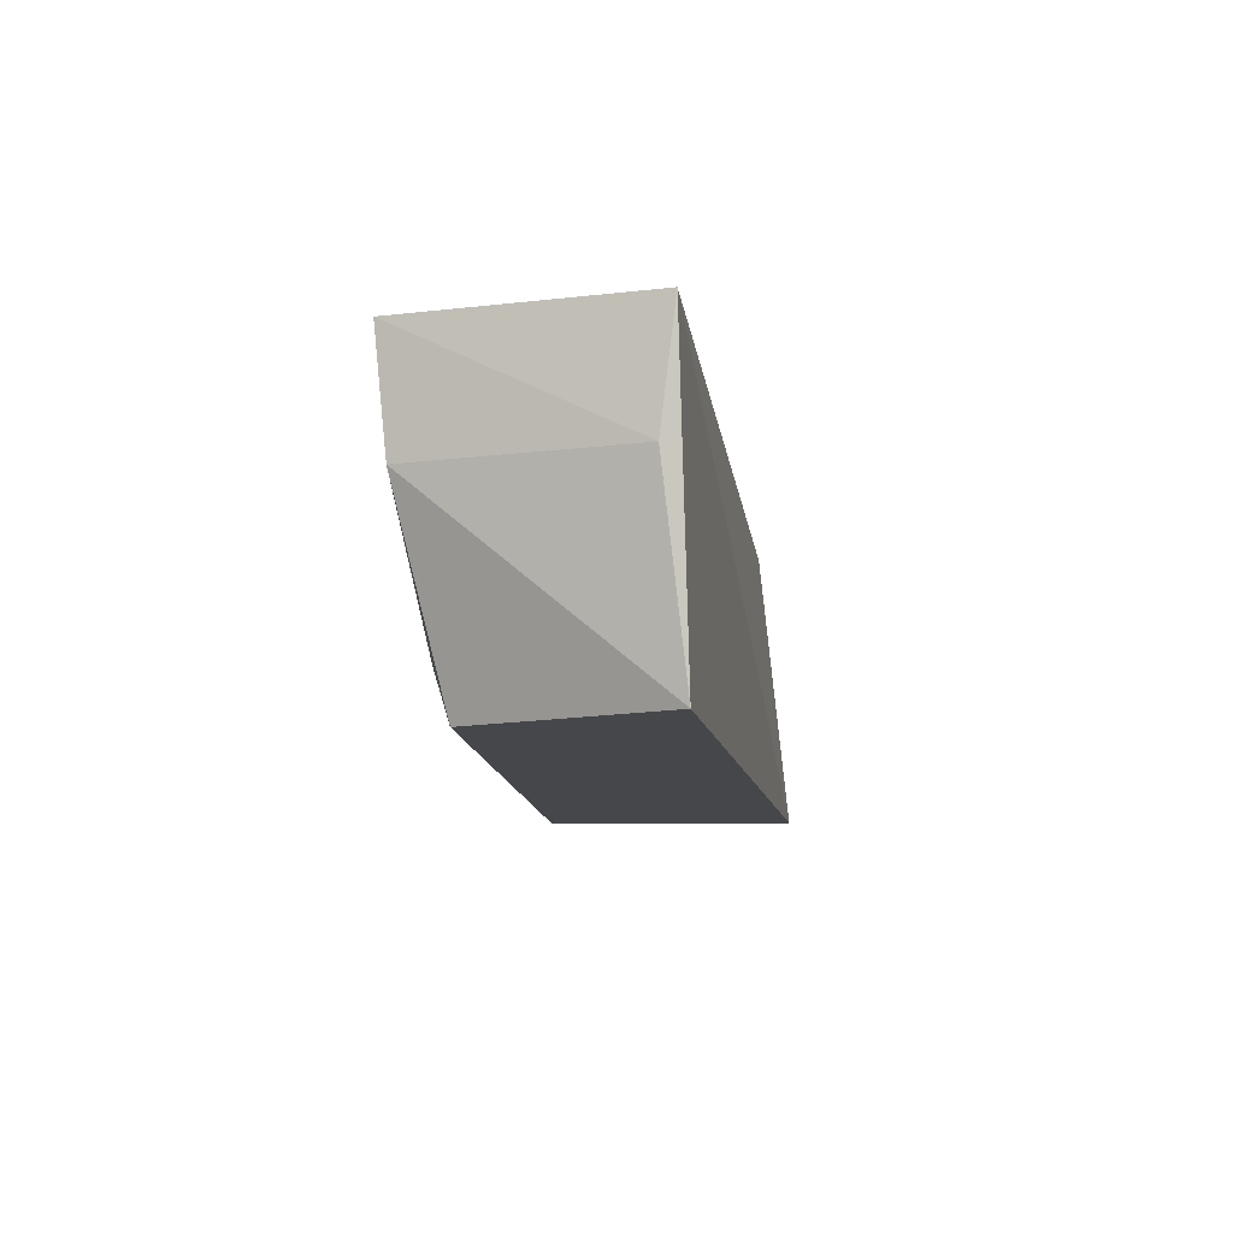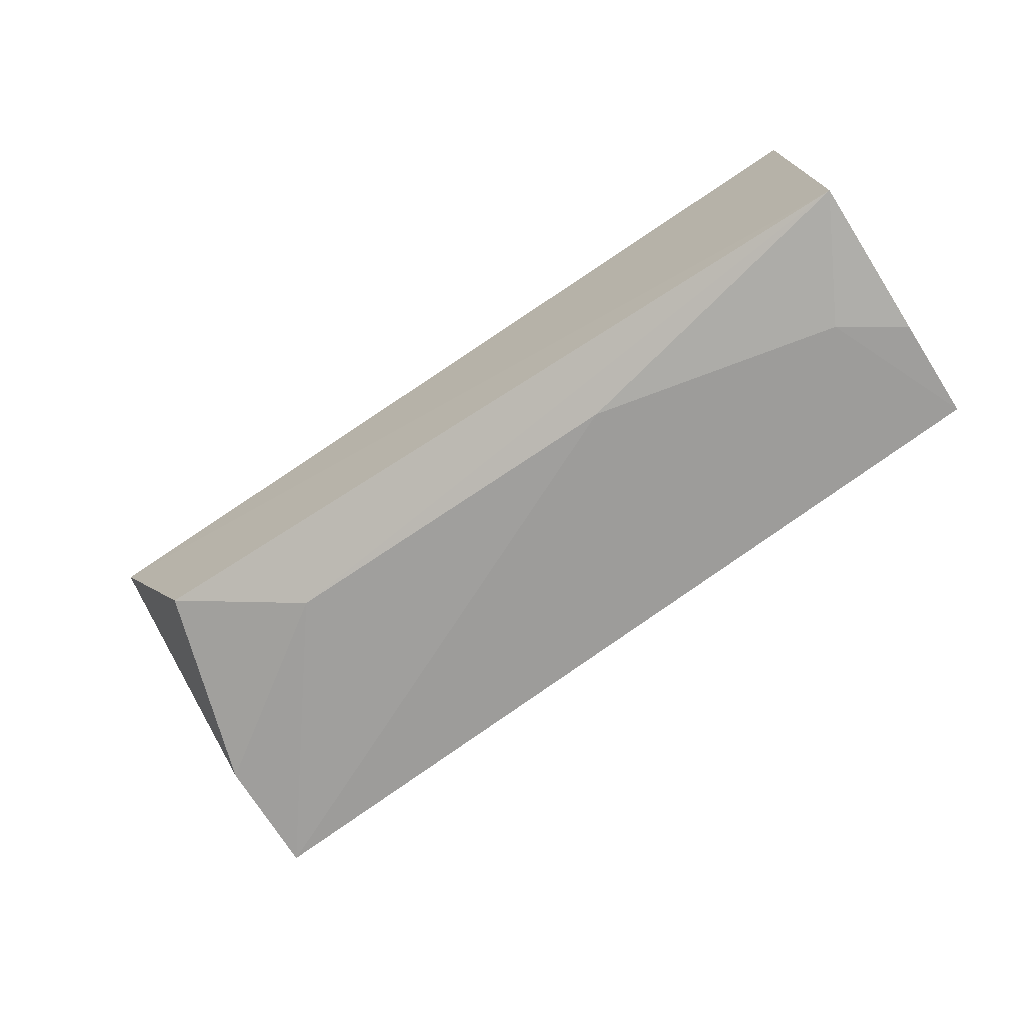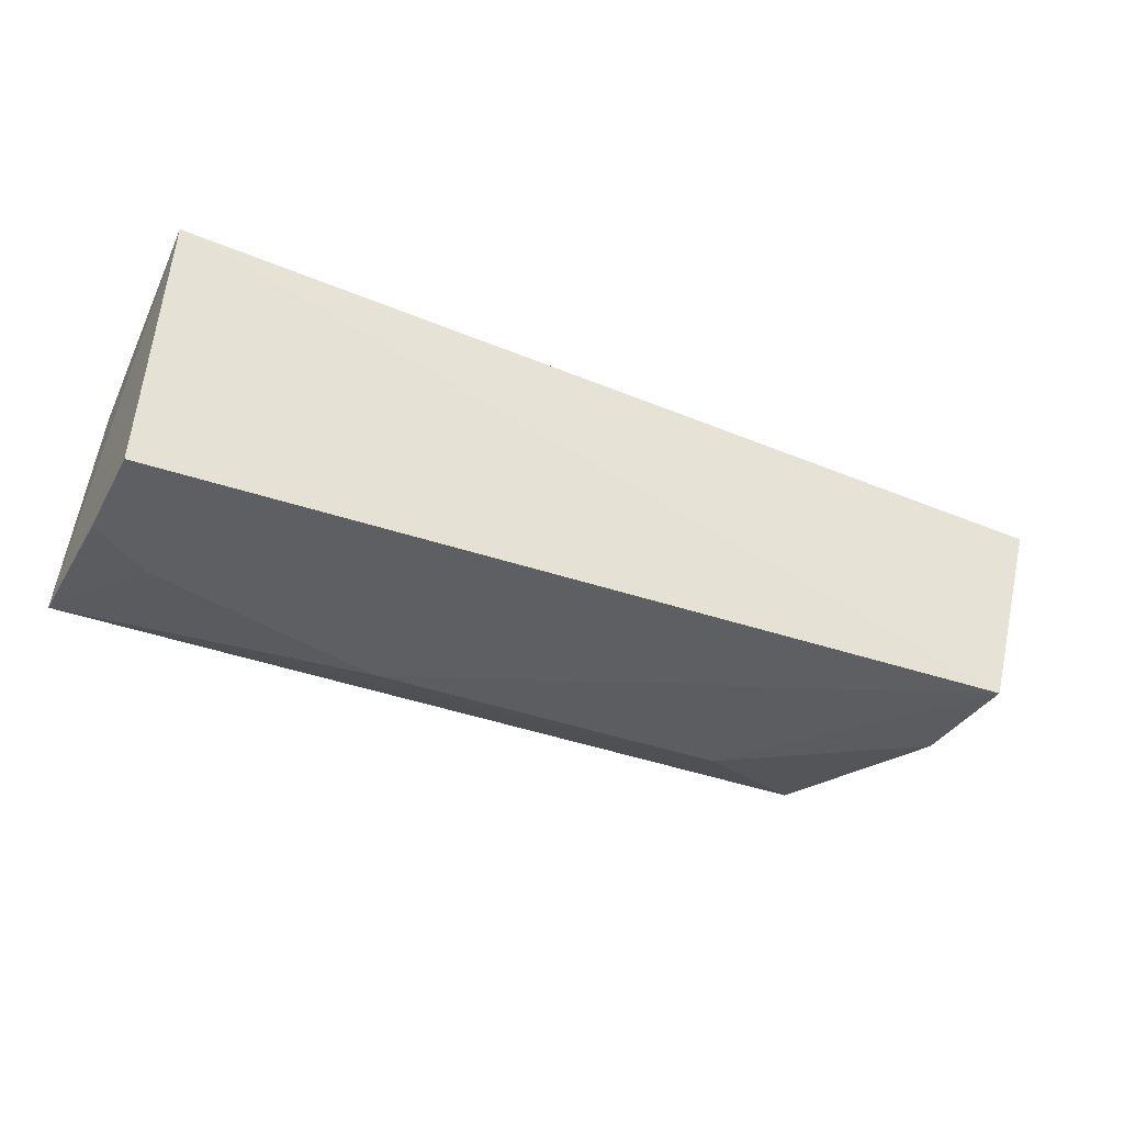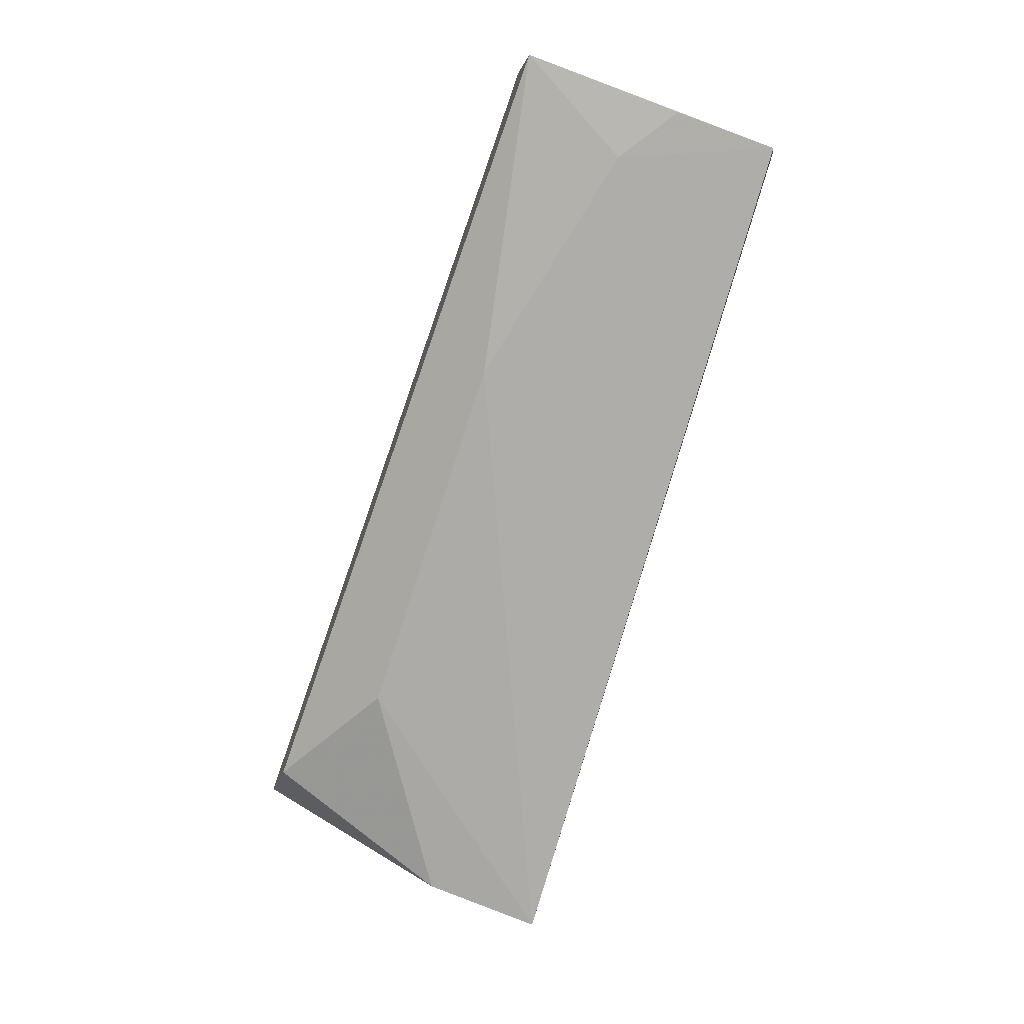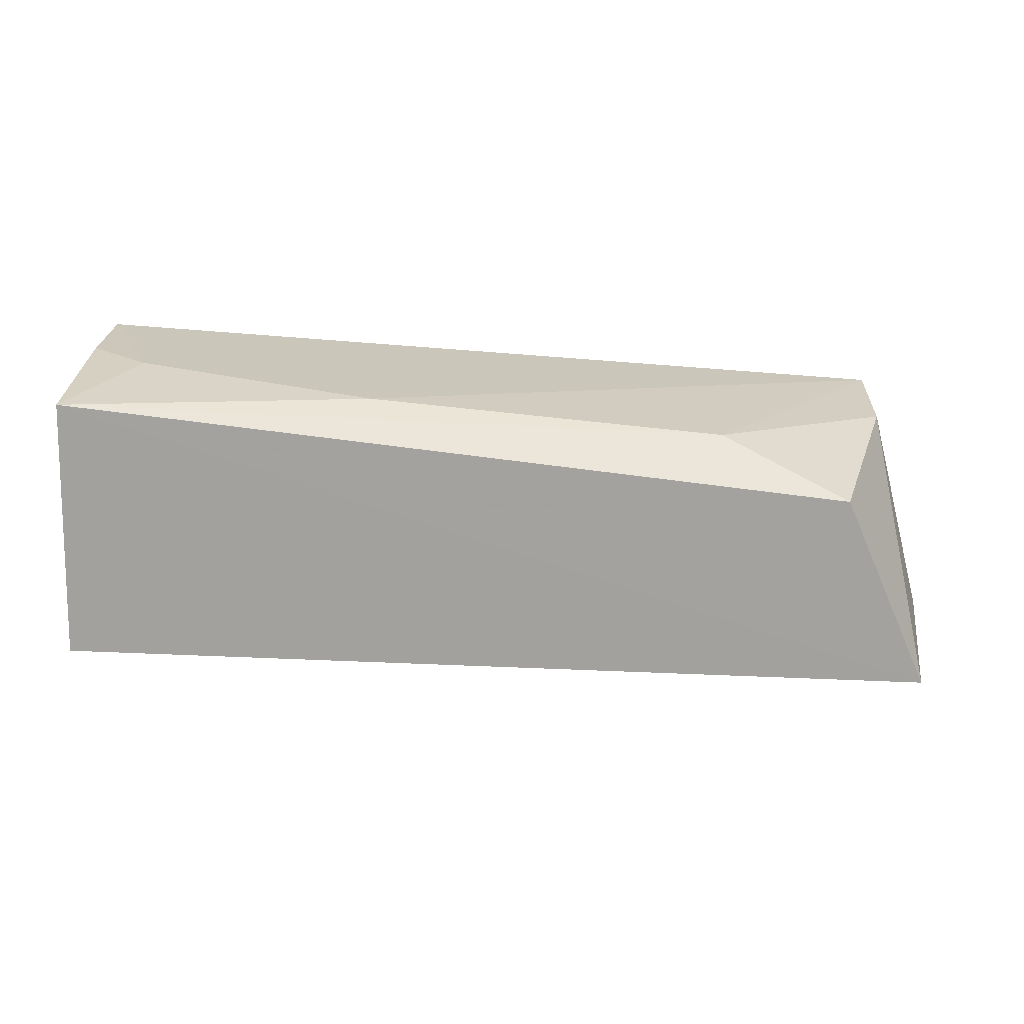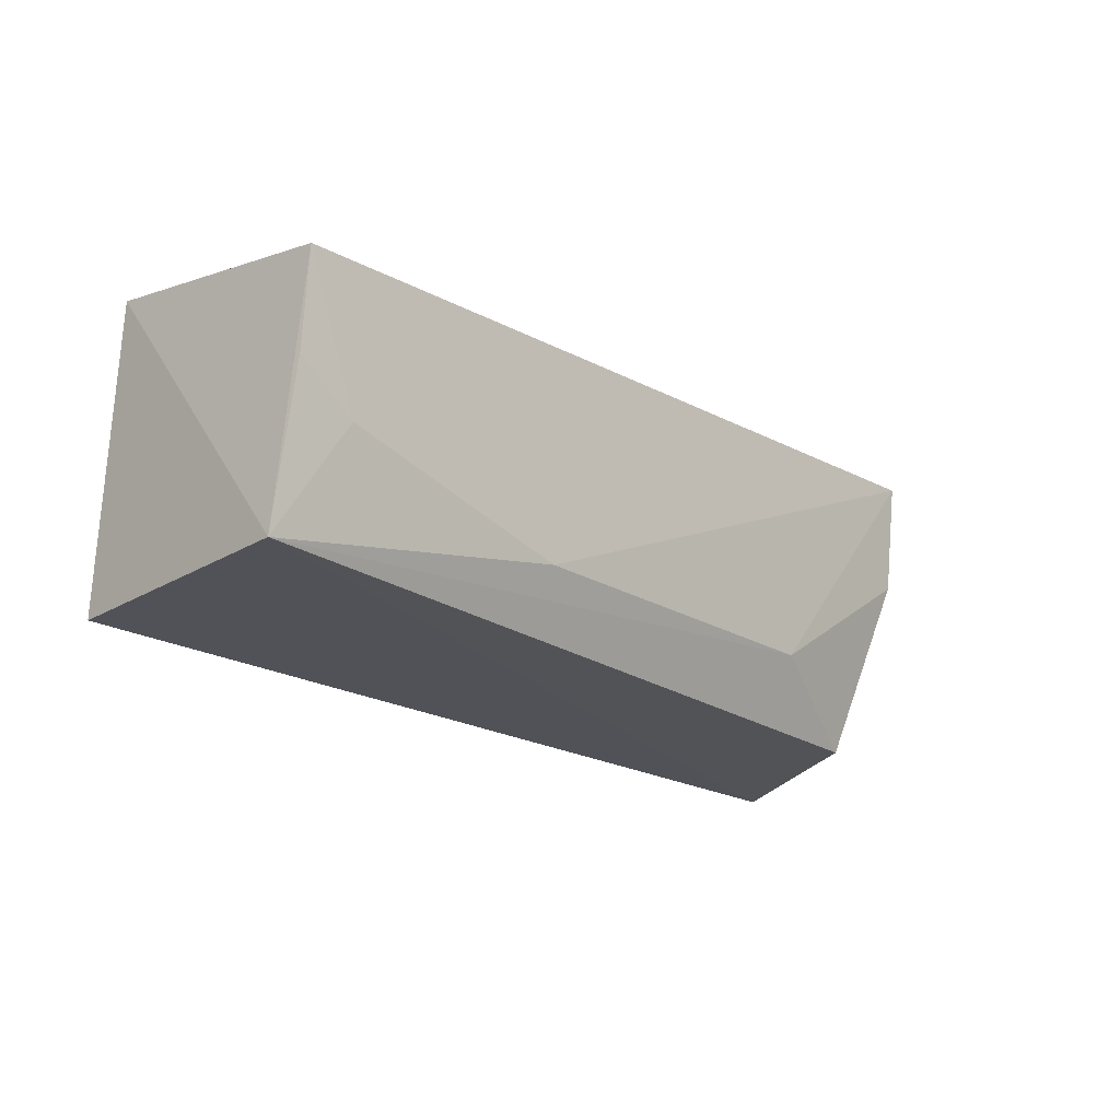
<metadata>
{"format":"obj","ext":"obj","renderer":"f3d","projection":"perspective","resolution":1024,"background":"white","views":[{"elev":-11.4,"azim":-84.6,"up":"+Y"},{"elev":-68.6,"azim":34.4,"up":"+Z"},{"elev":-40.9,"azim":155.3,"up":"+Z"},{"elev":-76.4,"azim":71.4,"up":"+Z"},{"elev":-71.2,"azim":174.5,"up":"+Y"},{"elev":-20.5,"azim":132.1,"up":"+Y"}]}
</metadata>
<code>
v 0.0223 -0.05004 0.02263
v 0.02164 -0.07316 0.02494
v 0.02273 -0.06083 0.002783
v -0.04387 -0.04992 0.001982
v -0.04965 -0.05081 0.02029
v -0.03922 -0.07369 0.006122
v 0.02253 -0.0531 0.002484
v 0.02314 -0.07287 0.004418
v -0.04728 -0.07409 0.02073
v -0.0008531 -0.06848 0.002817
v -0.04943 -0.05959 0.01921
v -0.04367 -0.05889 0.002896
v 0.0181 -0.06402 0.002809
v -0.02929 -0.06821 0.003196
f 5 2 1
f 5 1 4
f 7 4 1
f 8 1 2
f 8 7 1
f 8 3 7
f 9 2 5
f 9 8 2
f 9 6 8
f 10 4 7
f 11 9 5
f 11 5 4
f 12 6 9
f 12 11 4
f 12 9 11
f 13 10 7
f 13 7 3
f 13 3 8
f 13 8 10
f 14 10 8
f 14 8 6
f 14 6 12
f 14 12 4
f 14 4 10

</code>
